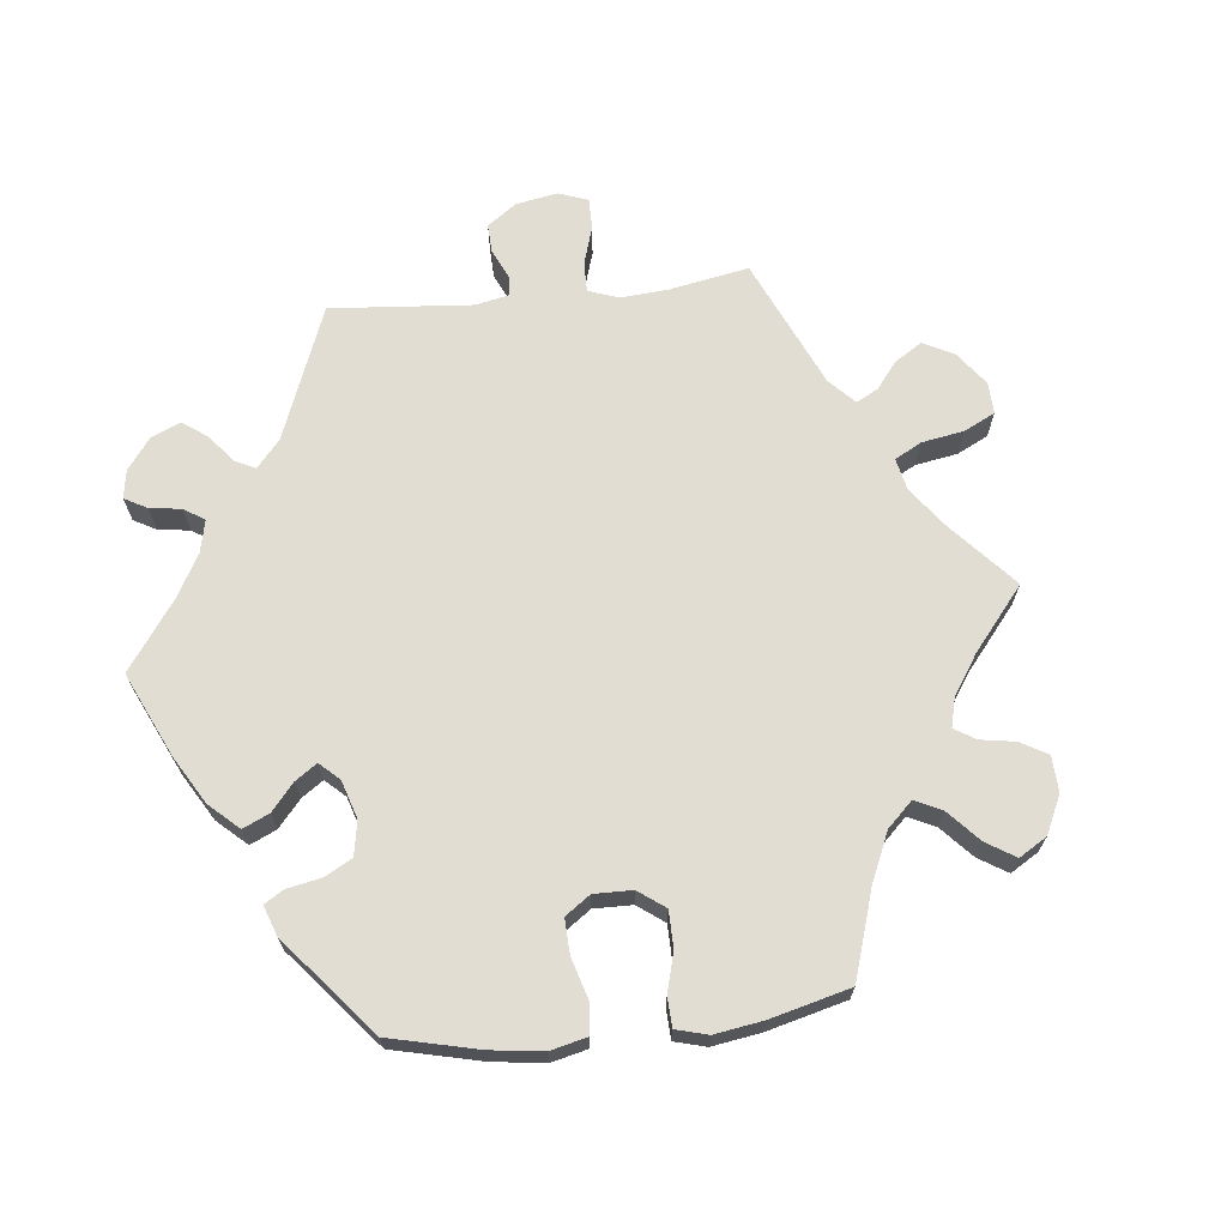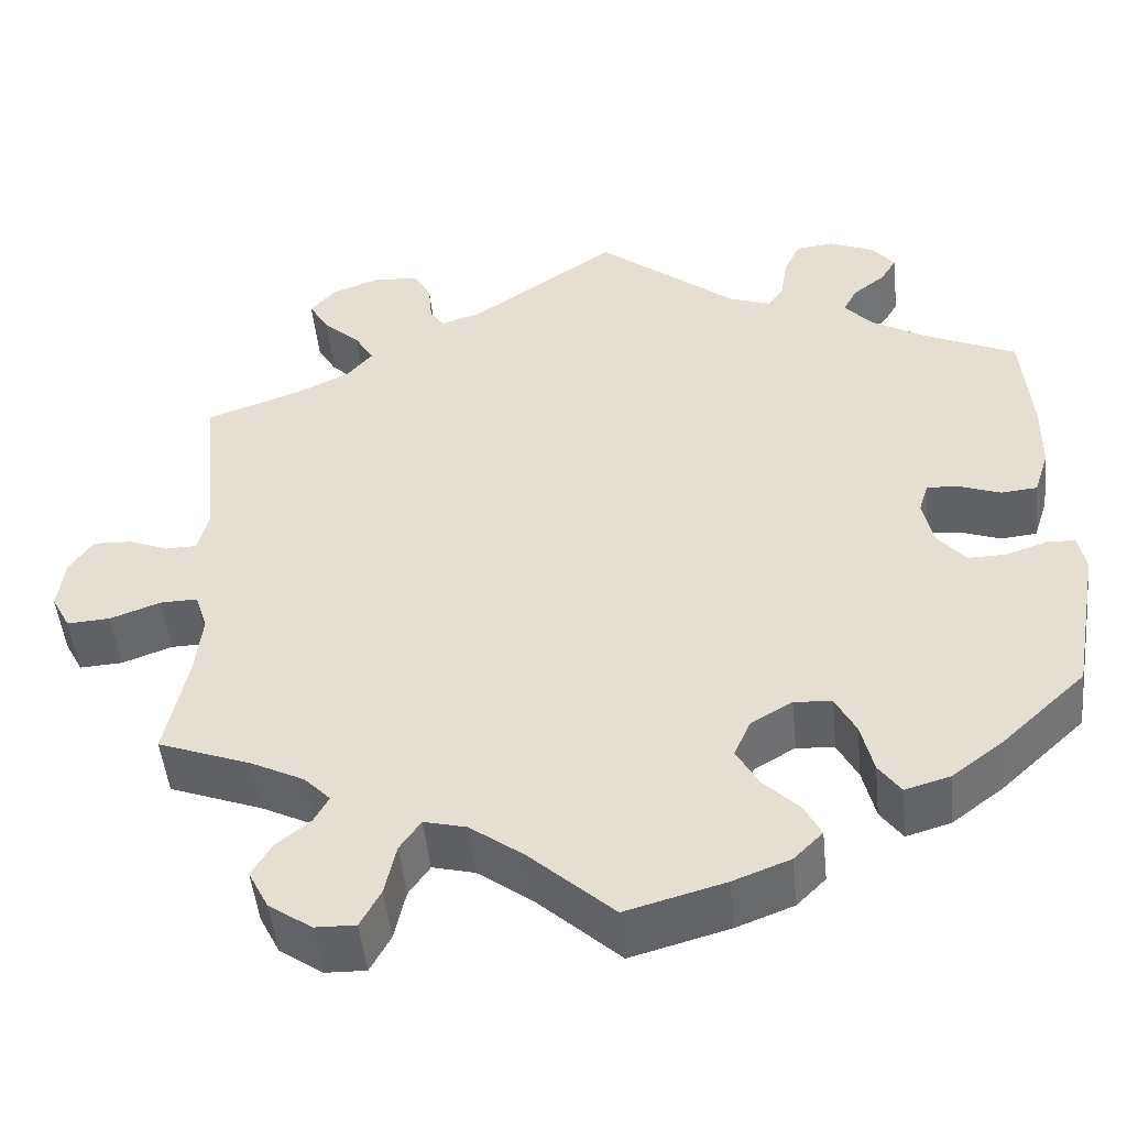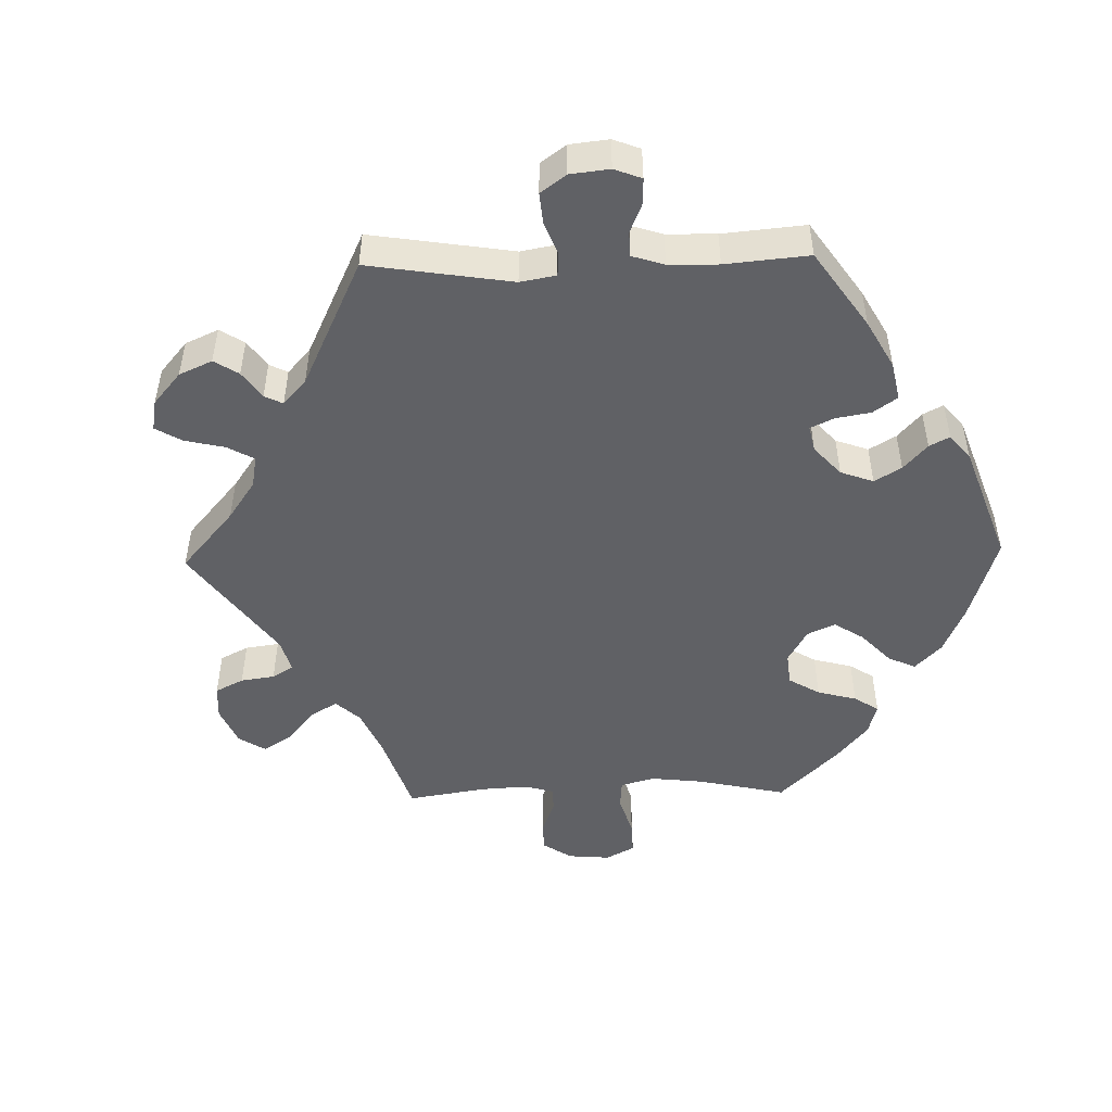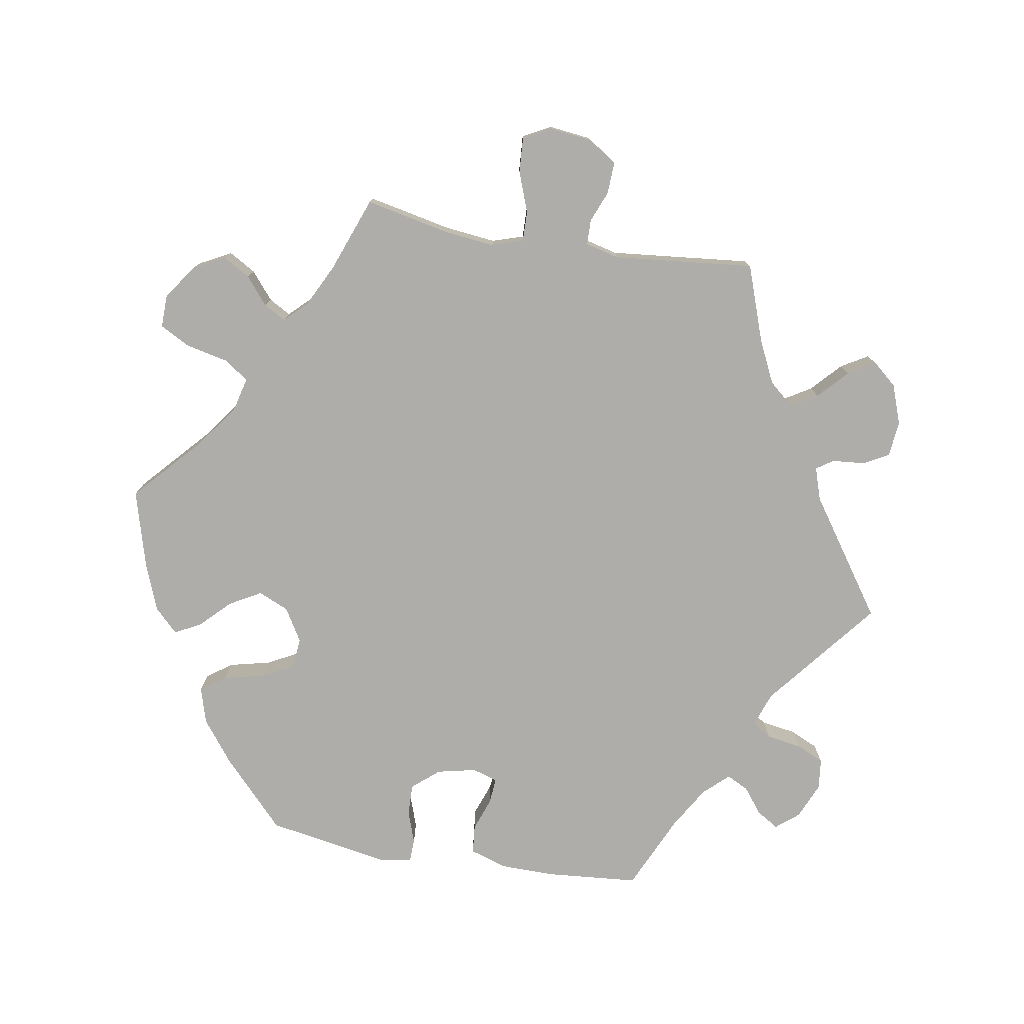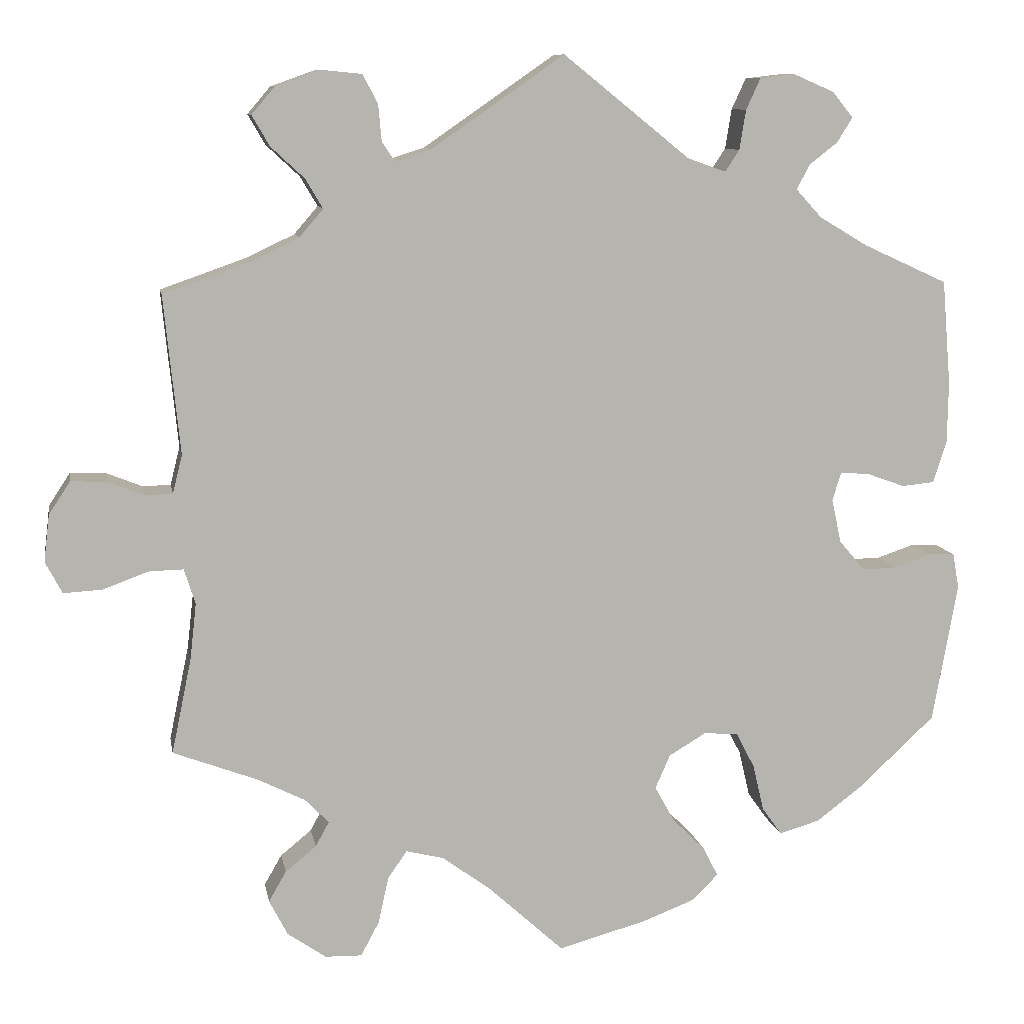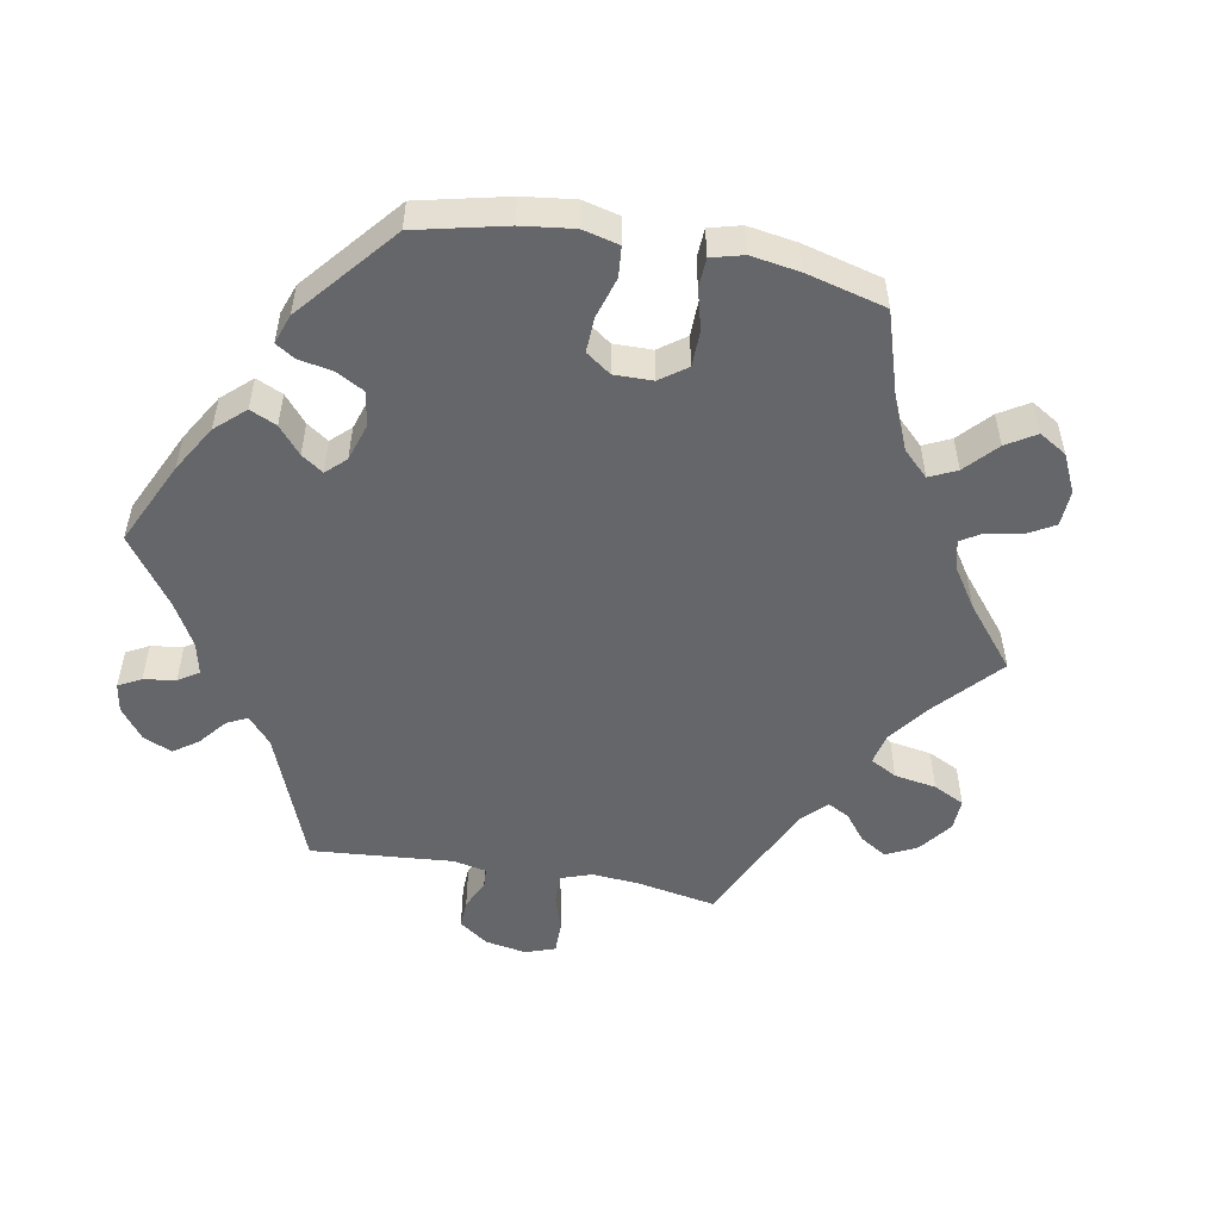
<metadata>
{"format":"obj","ext":"obj","renderer":"f3d","projection":"perspective","resolution":1024,"background":"white","views":[{"elev":68.2,"azim":143.8,"up":"+Y"},{"elev":-49.0,"azim":5.8,"up":"+Z"},{"elev":-48.5,"azim":31.4,"up":"+Y"},{"elev":-77.3,"azim":-99.5,"up":"+Y"},{"elev":9.8,"azim":-10.0,"up":"+Z"},{"elev":-51.9,"azim":139.5,"up":"+Y"}]}
</metadata>
<code>
v -0.095 0.07 -0.491
v -0.156 0.07 -0.446
v -0.204 0.07 -0.434
v -0.228 0.07 -0.469
v -0.241 0.07 -0.528
v -0.264 0.07 -0.571
v -0.31 0.07 -0.57
v -0.359 0.07 -0.536
v -0.382 0.07 -0.491
v -0.36 0.07 -0.453
v -0.321 0.07 -0.421
v -0.304 0.07 -0.39
v -0.334 0.07 -0.359
v -0.394 0.07 -0.329
v -0.5 0.07 -0.289
v -0.475 0.07 -0.169
v -0.467 0.07 -0.098
v -0.481 0.07 -0.054
v -0.524 0.07 -0.055
v -0.581 0.07 -0.076
v -0.63 0.07 -0.079
v -0.651 0.07 -0.039
v -0.644 0.07 0.02
v -0.617 0.07 0.061
v -0.572 0.07 0.059
v -0.527 0.07 0.041
v -0.492 0.07 0.042
v -0.48 0.07 0.09
v -0.5 0.07 0.289
v -0.392 0.07 0.327
v -0.331 0.07 0.356
v -0.301 0.07 0.391
v -0.323 0.07 0.428
v -0.365 0.07 0.467
v -0.387 0.07 0.505
v -0.358 0.07 0.539
v -0.302 0.07 0.559
v -0.251 0.07 0.554
v -0.232 0.07 0.518
v -0.228 0.07 0.472
v -0.212 0.07 0.448
v -0.166 0.07 0.463
v 0 0.07 0.578
v 0.159 0.07 0.45
v 0.207 0.07 0.433
v 0.225 0.07 0.46
v 0.233 0.07 0.51
v 0.251 0.07 0.549
v 0.295 0.07 0.554
v 0.346 0.07 0.532
v 0.372 0.07 0.5
v 0.353 0.07 0.469
v 0.317 0.07 0.441
v 0.301 0.07 0.41
v 0.333 0.07 0.375
v 0.393 0.07 0.339
v 0.5 0.07 0.29
v 0.511 0.07 0.159
v 0.51 0.07 0.082
v 0.493 0.07 0.029
v 0.452 0.07 0.025
v 0.405 0.07 0.042
v 0.368 0.07 0.045
v 0.357 0.07 0.009
v 0.369 0.07 -0.046
v 0.401 0.07 -0.084
v 0.445 0.07 -0.083
v 0.492 0.07 -0.067
v 0.524 0.07 -0.068
v 0.532 0.07 -0.112
v 0.501 0.07 -0.288
v 0.406 0.07 -0.377
v 0.347 0.07 -0.422
v 0.296 0.07 -0.437
v 0.271 0.07 -0.402
v 0.257 0.07 -0.343
v 0.234 0.07 -0.299
v 0.191 0.07 -0.295
v 0.144 0.07 -0.323
v 0.125 0.07 -0.366
v 0.15 0.07 -0.411
v 0.191 0.07 -0.452
v 0.21 0.07 -0.489
v 0.177 0.07 -0.522
v 0.112 0.07 -0.547
v 0 0.07 -0.578
v -0.095 0 -0.491
v -0.156 0 -0.446
v -0.204 0 -0.434
v -0.228 0 -0.469
v -0.241 0 -0.528
v -0.264 0 -0.571
v -0.31 0 -0.57
v -0.359 0 -0.536
v -0.382 0 -0.491
v -0.36 0 -0.453
v -0.321 0 -0.421
v -0.304 0 -0.39
v -0.334 0 -0.359
v -0.394 0 -0.329
v -0.5 0 -0.289
v -0.475 0 -0.169
v -0.467 0 -0.098
v -0.481 0 -0.054
v -0.524 0 -0.055
v -0.581 0 -0.076
v -0.63 0 -0.079
v -0.651 0 -0.039
v -0.644 0 0.02
v -0.617 0 0.061
v -0.572 0 0.059
v -0.527 0 0.041
v -0.492 0 0.042
v -0.48 0 0.09
v -0.5 0 0.289
v -0.392 0 0.327
v -0.331 0 0.356
v -0.301 0 0.391
v -0.323 0 0.428
v -0.365 0 0.467
v -0.387 0 0.505
v -0.358 0 0.539
v -0.302 0 0.559
v -0.251 0 0.554
v -0.232 0 0.518
v -0.228 0 0.472
v -0.212 0 0.448
v -0.166 0 0.463
v 0 0 0.578
v 0.159 0 0.45
v 0.207 0 0.433
v 0.225 0 0.46
v 0.233 0 0.51
v 0.251 0 0.549
v 0.295 0 0.554
v 0.346 0 0.532
v 0.372 0 0.5
v 0.353 0 0.469
v 0.317 0 0.441
v 0.301 0 0.41
v 0.333 0 0.375
v 0.393 0 0.339
v 0.5 0 0.29
v 0.511 0 0.159
v 0.51 0 0.082
v 0.493 0 0.029
v 0.452 0 0.025
v 0.405 0 0.042
v 0.368 0 0.045
v 0.357 0 0.009
v 0.369 0 -0.046
v 0.401 0 -0.084
v 0.445 0 -0.083
v 0.492 0 -0.067
v 0.524 0 -0.068
v 0.532 0 -0.112
v 0.501 0 -0.288
v 0.406 0 -0.377
v 0.347 0 -0.422
v 0.296 0 -0.437
v 0.271 0 -0.402
v 0.257 0 -0.343
v 0.234 0 -0.299
v 0.191 0 -0.295
v 0.144 0 -0.323
v 0.125 0 -0.366
v 0.15 0 -0.411
v 0.191 0 -0.452
v 0.21 0 -0.489
v 0.177 0 -0.522
v 0.112 0 -0.547
v 0 0 -0.578
f 85 86 1
f 84 85 1 2
f 81 82 83 84
f 80 81 84 2
f 79 80 2 3
f 78 79 3
f 73 74 75 76
f 73 76 77
f 72 73 77
f 71 72 77
f 70 71 77 78
f 67 68 69 70
f 66 67 70 78
f 59 60 61 62
f 59 62 63
f 56 57 58 59
f 55 56 59 63
f 54 55 63 64
f 50 51 52 53
f 50 53 54
f 49 50 54
f 46 47 48 49
f 45 46 49 54
f 42 43 44
f 41 42 44 45
f 37 38 39 40
f 37 40 41
f 36 37 41
f 33 34 35 36
f 32 33 36 41
f 31 32 41 45
f 28 29 30
f 27 28 30 31
f 23 24 25 26
f 23 26 27
f 22 23 27
f 19 20 21 22
f 18 19 22 27
f 17 18 27 31
f 14 15 16
f 13 14 16 17
f 12 13 17 31
f 8 9 10 11
f 8 11 12
f 7 8 12
f 4 5 6 7
f 3 4 7 12
f 65 66 78 3
f 31 45 54 64
f 31 64 65
f 3 12 31 65
f 87 172 171
f 88 87 171 170
f 170 169 168 167
f 88 170 167 166
f 89 88 166 165
f 89 165 164
f 162 161 160 159
f 163 162 159
f 163 159 158
f 163 158 157
f 164 163 157 156
f 156 155 154 153
f 164 156 153 152
f 148 147 146 145
f 149 148 145
f 145 144 143 142
f 149 145 142 141
f 150 149 141 140
f 139 138 137 136
f 140 139 136
f 140 136 135
f 135 134 133 132
f 140 135 132 131
f 130 129 128
f 131 130 128 127
f 126 125 124 123
f 127 126 123
f 127 123 122
f 122 121 120 119
f 127 122 119 118
f 131 127 118 117
f 116 115 114
f 117 116 114 113
f 112 111 110 109
f 113 112 109
f 113 109 108
f 108 107 106 105
f 113 108 105 104
f 117 113 104 103
f 102 101 100
f 103 102 100 99
f 117 103 99 98
f 97 96 95 94
f 98 97 94
f 98 94 93
f 93 92 91 90
f 98 93 90 89
f 89 164 152 151
f 150 140 131 117
f 151 150 117
f 151 117 98 89
f 1 87 88 2
f 2 88 89 3
f 3 89 90 4
f 4 90 91 5
f 5 91 92 6
f 6 92 93 7
f 7 93 94 8
f 8 94 95 9
f 9 95 96 10
f 10 96 97 11
f 11 97 98 12
f 12 98 99 13
f 13 99 100 14
f 14 100 101 15
f 15 101 102 16
f 16 102 103 17
f 17 103 104 18
f 18 104 105 19
f 19 105 106 20
f 20 106 107 21
f 21 107 108 22
f 22 108 109 23
f 23 109 110 24
f 24 110 111 25
f 25 111 112 26
f 26 112 113 27
f 27 113 114 28
f 28 114 115 29
f 29 115 116 30
f 30 116 117 31
f 31 117 118 32
f 32 118 119 33
f 33 119 120 34
f 34 120 121 35
f 35 121 122 36
f 36 122 123 37
f 37 123 124 38
f 38 124 125 39
f 39 125 126 40
f 40 126 127 41
f 41 127 128 42
f 42 128 129 43
f 43 129 130 44
f 44 130 131 45
f 45 131 132 46
f 46 132 133 47
f 47 133 134 48
f 48 134 135 49
f 49 135 136 50
f 50 136 137 51
f 51 137 138 52
f 52 138 139 53
f 53 139 140 54
f 54 140 141 55
f 55 141 142 56
f 56 142 143 57
f 57 143 144 58
f 58 144 145 59
f 59 145 146 60
f 60 146 147 61
f 61 147 148 62
f 62 148 149 63
f 63 149 150 64
f 64 150 151 65
f 65 151 152 66
f 66 152 153 67
f 67 153 154 68
f 68 154 155 69
f 69 155 156 70
f 70 156 157 71
f 71 157 158 72
f 72 158 159 73
f 73 159 160 74
f 74 160 161 75
f 75 161 162 76
f 76 162 163 77
f 77 163 164 78
f 78 164 165 79
f 79 165 166 80
f 80 166 167 81
f 81 167 168 82
f 82 168 169 83
f 83 169 170 84
f 84 170 171 85
f 85 171 172 86
f 86 172 87 1

</code>
